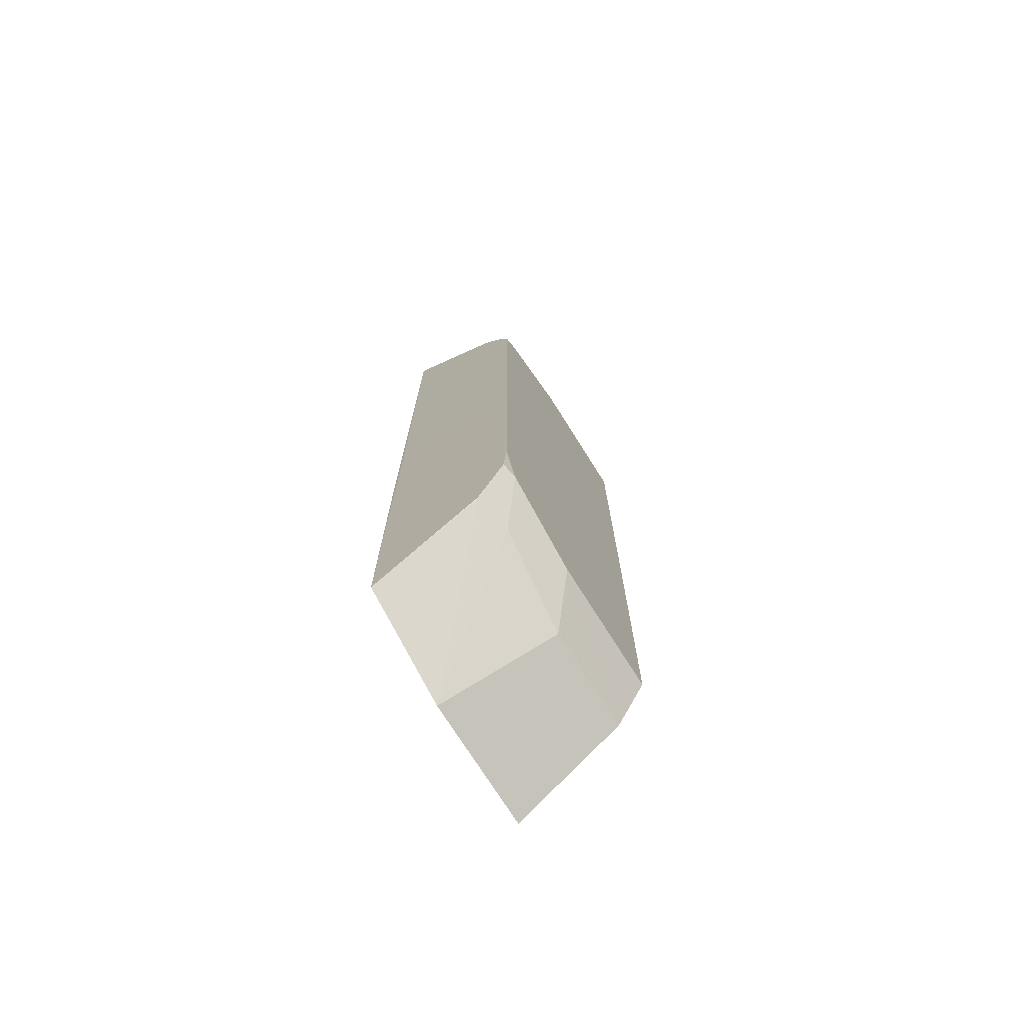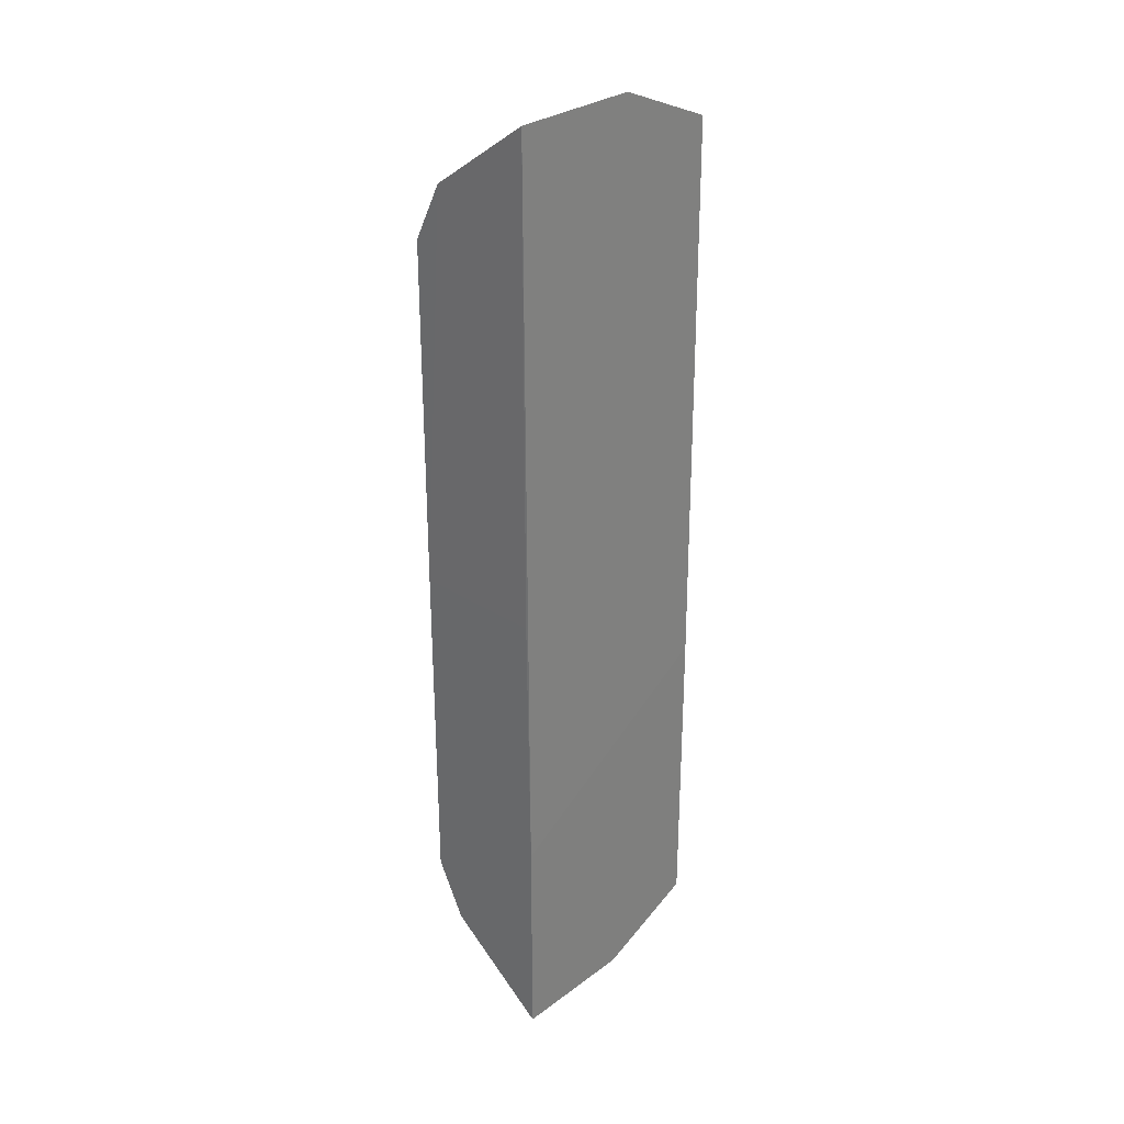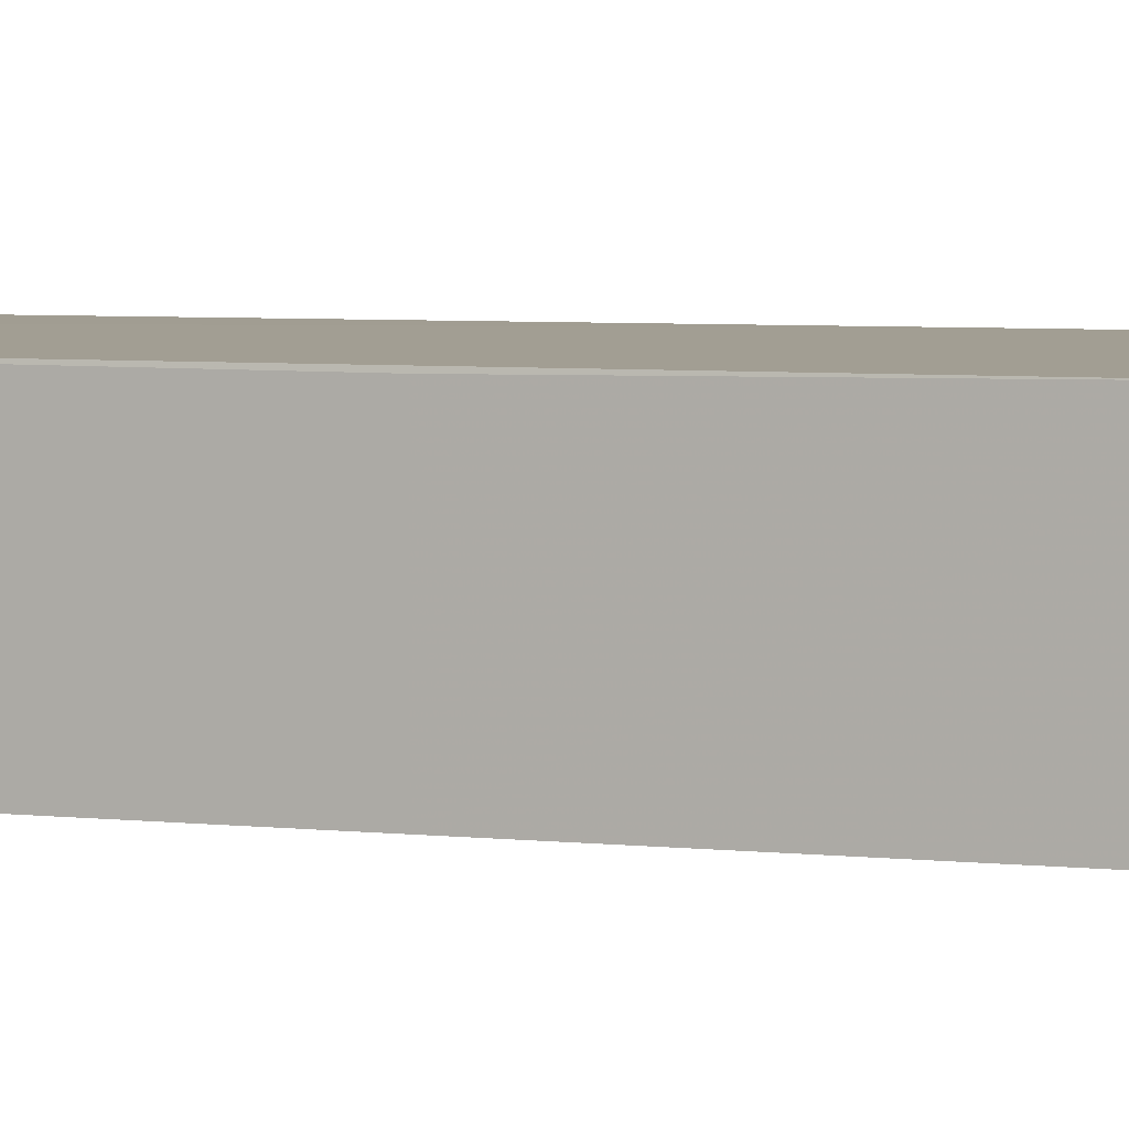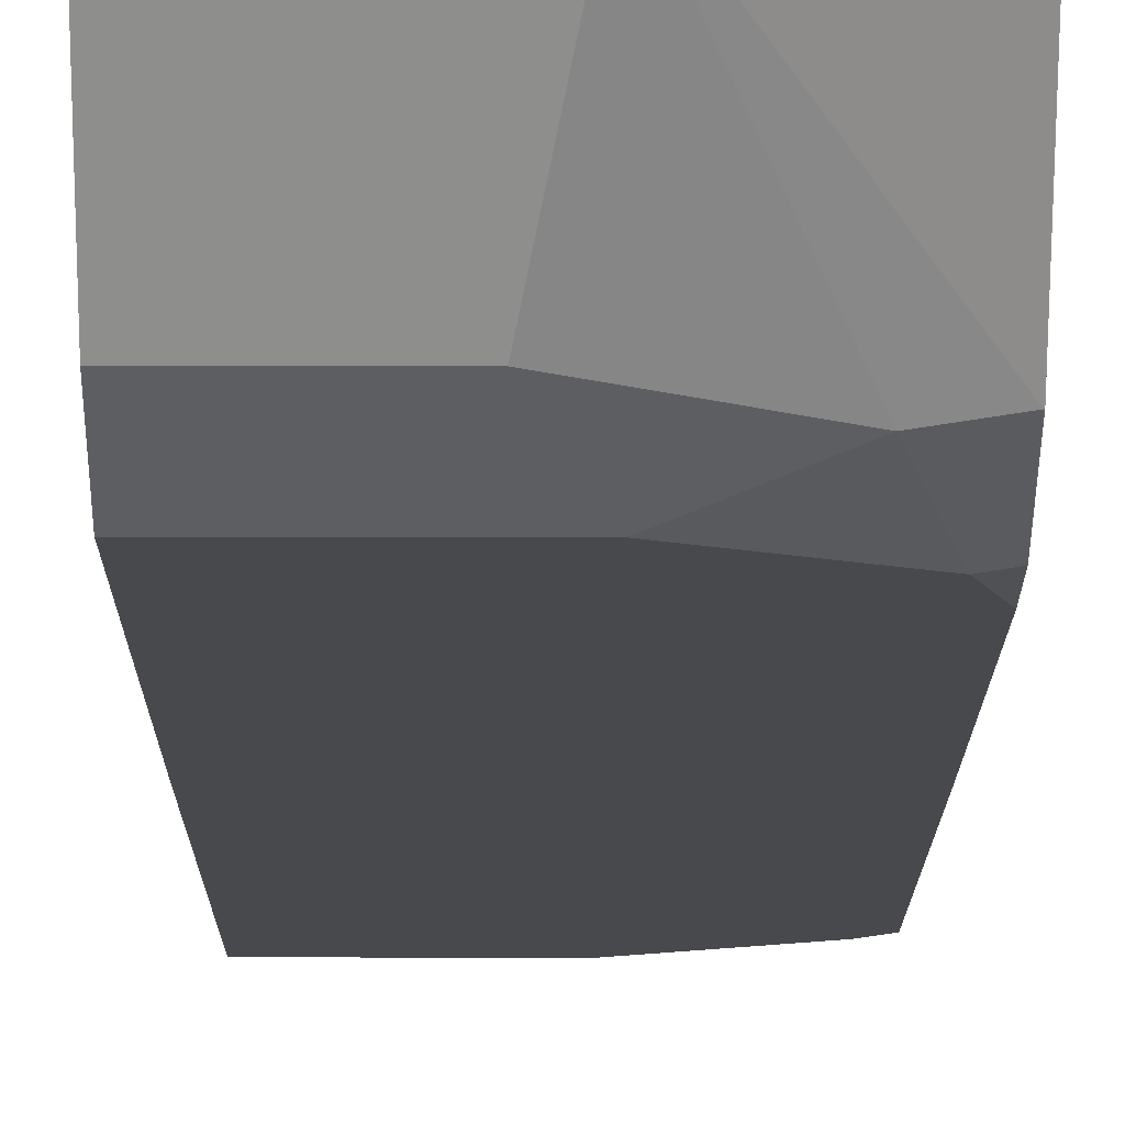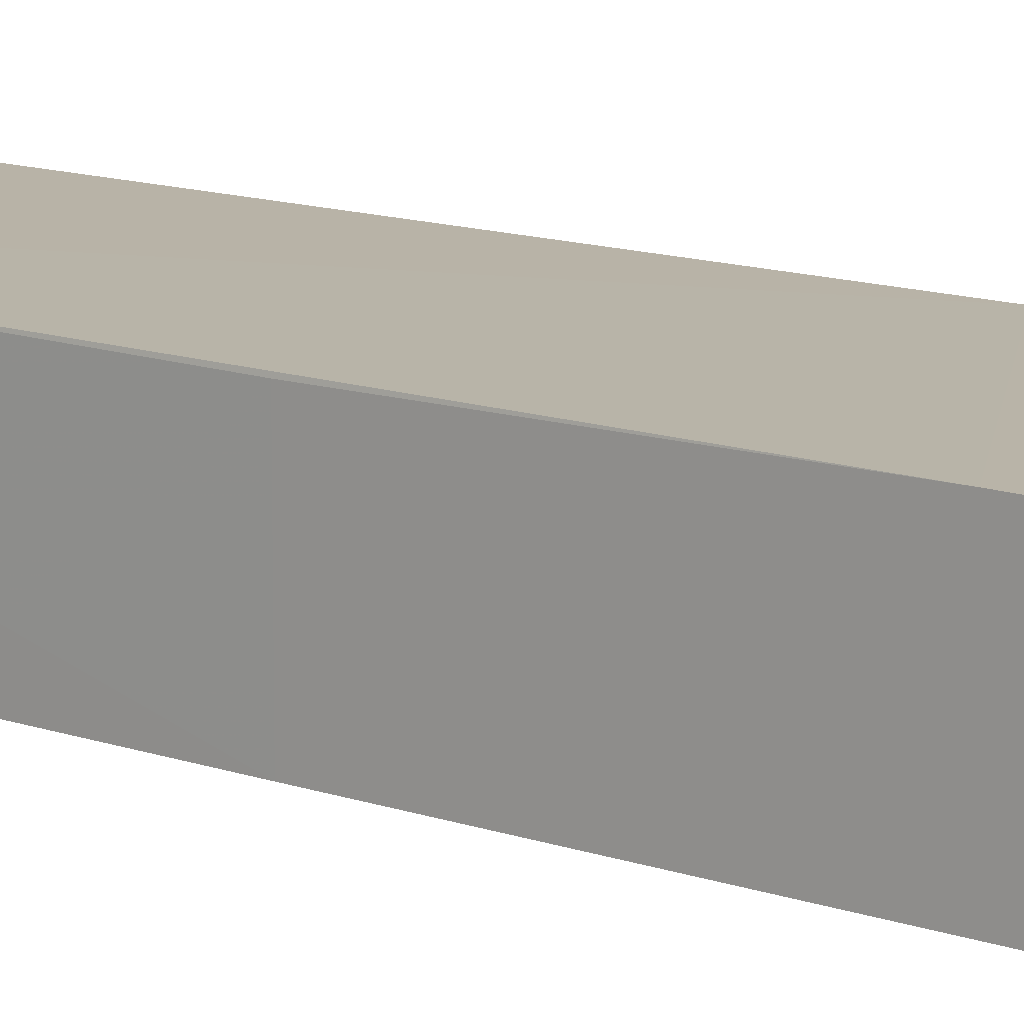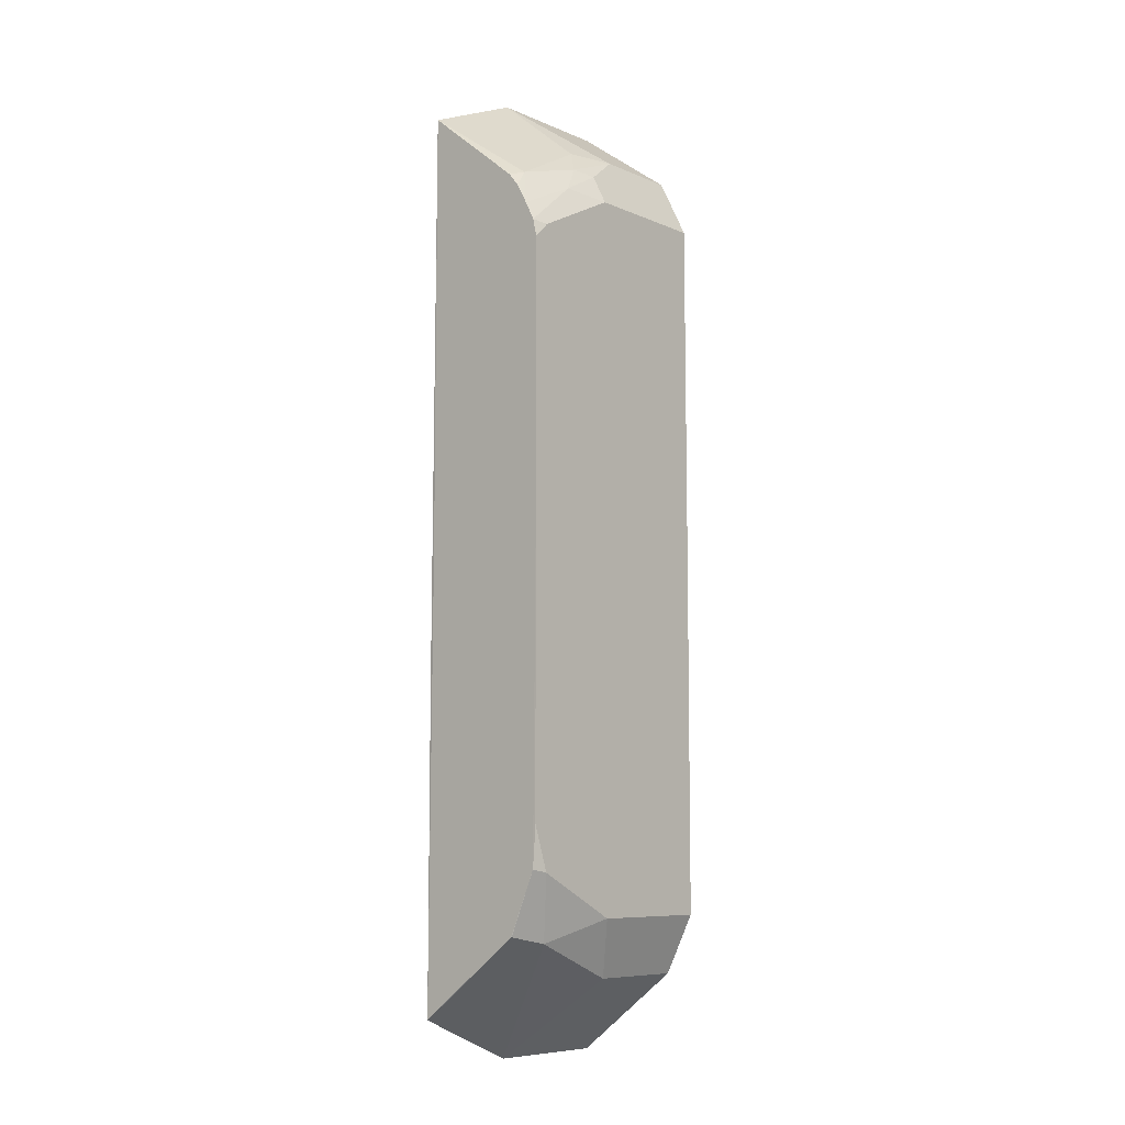
<metadata>
{"format":"obj","ext":"obj","renderer":"f3d","projection":"perspective","resolution":1024,"background":"white","views":[{"elev":-73.7,"azim":-57.8,"up":"+Z"},{"elev":30.1,"azim":133.2,"up":"+Z"},{"elev":5.1,"azim":110.8,"up":"+Y"},{"elev":-12.0,"azim":179.7,"up":"+Y"},{"elev":13.1,"azim":128.9,"up":"+Y"},{"elev":-8.1,"azim":-49.5,"up":"+Z"}]}
</metadata>
<code>
v -1.666e-05 -0.7951 -0.4454
v -0.2133 -0.7951 -0.4055
v -0.2133 -0.7951 -0.1176
v -0.2139 -0.7981 0.3994
v -0.1197 -0.7981 0.4393
v -0.0009095 -0.7981 0.4393
v -0.07984 -0.8913 0.3725
v -0.0009095 -0.8913 0.3725
v -1.666e-05 -0.918 -0.0007148
v -0.0009095 -0.918 0.3193
v -0.1197 -0.918 0.3193
v -0.2139 -0.918 0.2651
v -0.1995 -0.918 0.2793
v -0.2139 -0.9144 0.2812
v -0.1596 -0.908 0.3243
v -0.2139 -0.9058 0.2982
v -0.1995 -0.8913 0.3326
v -0.1397 -0.898 0.3492
v -0.1197 -0.9047 0.3459
v -0.1197 -0.878 0.3741
v -0.2139 -0.8866 0.3278
v -0.2139 -0.8961 0.3159
v -0.2139 -0.918 -0.0006712
v -0.2133 -0.918 -0.2394
v -0.1197 -0.918 -0.3193
v -1.666e-05 -0.918 -0.3193
v -1.666e-05 -0.8913 -0.3725
v -0.09314 -0.8913 -0.3725
v -0.1796 -0.898 -0.3392
v -0.1165 -0.7951 -0.4454
v -0.2129 -0.8913 -0.3326
v -0.1996 -0.918 -0.2794
v -0.2133 -0.9152 -0.2766
v -0.2133 -0.8911 -0.3323
v -1.666e-05 -0.7951 -0.2458
v -1.666e-05 -0.7982 -0.0007148
v -0.2139 -0.7982 -0.0006712
f 33 34 31
f 33 23 34
f 33 31 32
f 33 32 24
f 32 25 24
f 29 25 32
f 25 26 9
f 29 31 30
f 29 30 28
f 29 28 25
f 25 28 27
f 25 27 26
f 33 24 23
f 25 9 24
f 29 32 31
f 34 23 2
f 9 26 35
f 31 2 30
f 37 23 21
f 9 23 24
f 4 37 21
f 4 2 37
f 37 2 23
f 35 1 3
f 35 3 6
f 36 35 6
f 36 6 9
f 36 9 35
f 35 26 1
f 27 1 26
f 27 28 1
f 30 1 28
f 30 2 1
f 34 2 31
f 10 23 9
f 22 17 21
f 12 21 23
f 13 11 14
f 13 14 12
f 13 12 11
f 11 12 10
f 11 10 7
f 8 7 10
f 15 14 11
f 8 10 9
f 8 6 7
f 12 23 10
f 5 6 3
f 5 3 4
f 4 3 2
f 2 3 1
f 8 9 6
f 15 16 14
f 7 6 5
f 15 18 17
f 15 17 16
f 14 16 12
f 22 21 16
f 22 16 17
f 17 4 21
f 17 5 4
f 20 7 5
f 16 21 12
f 18 20 17
f 18 7 20
f 18 19 7
f 19 11 7
f 15 11 19
f 20 5 17
f 15 19 18

</code>
